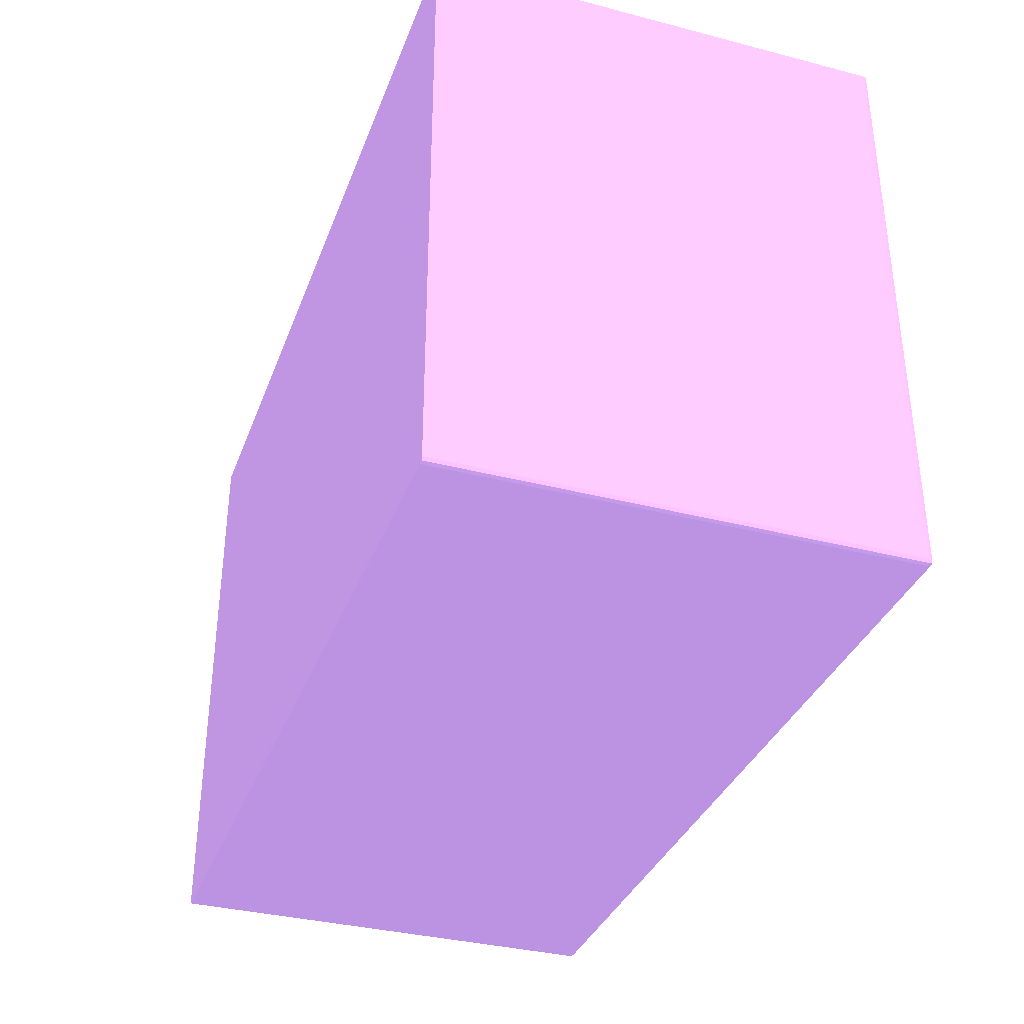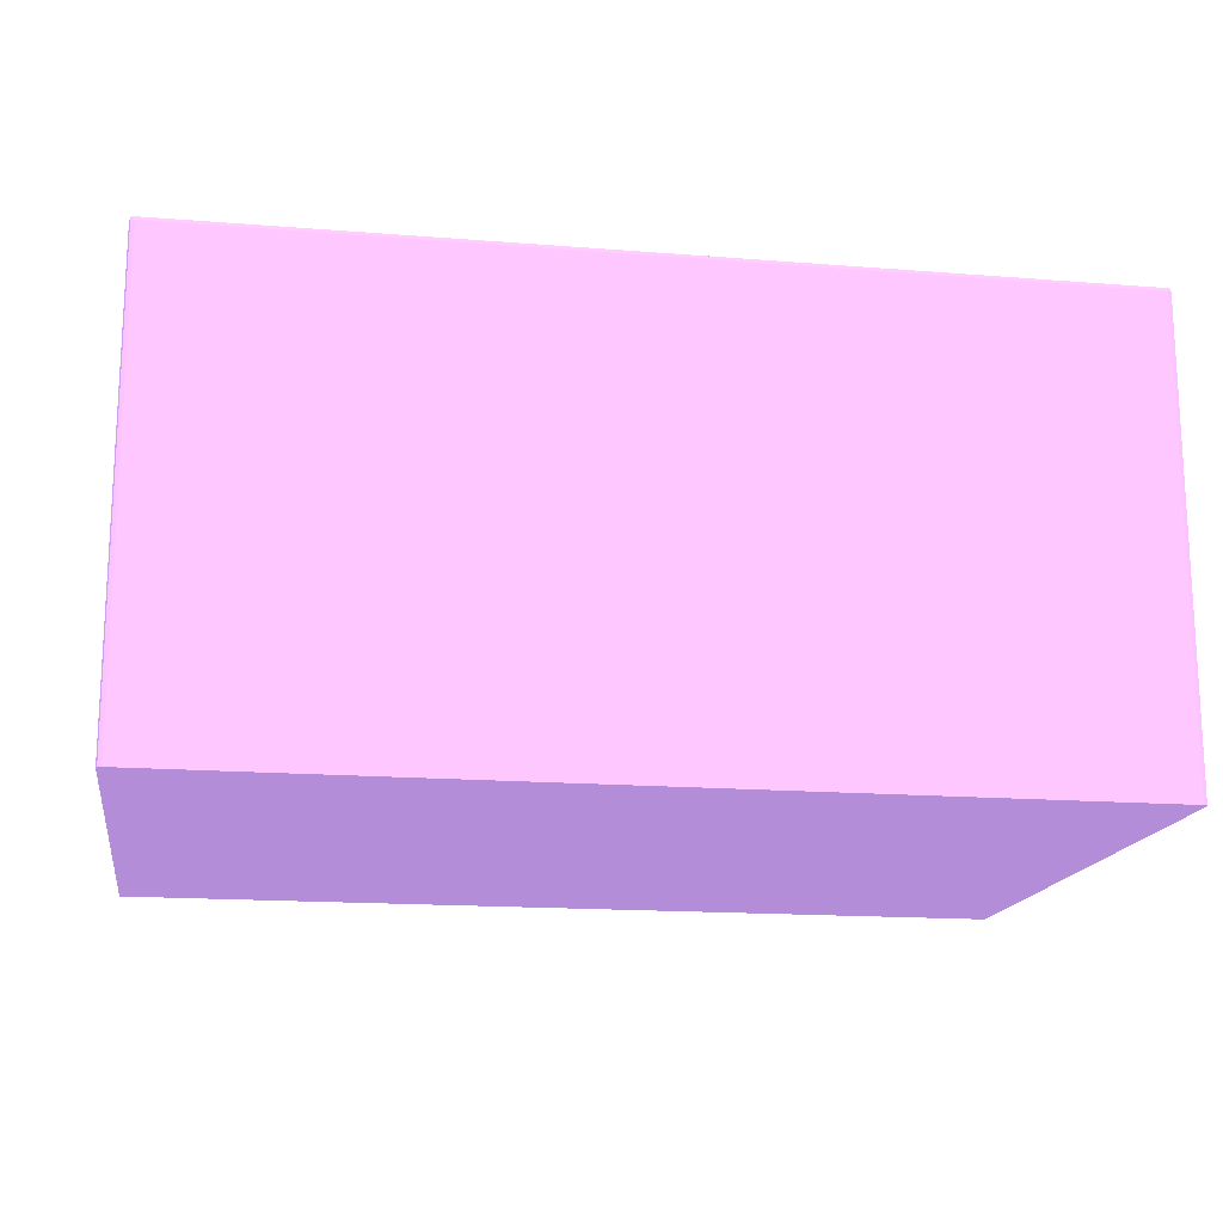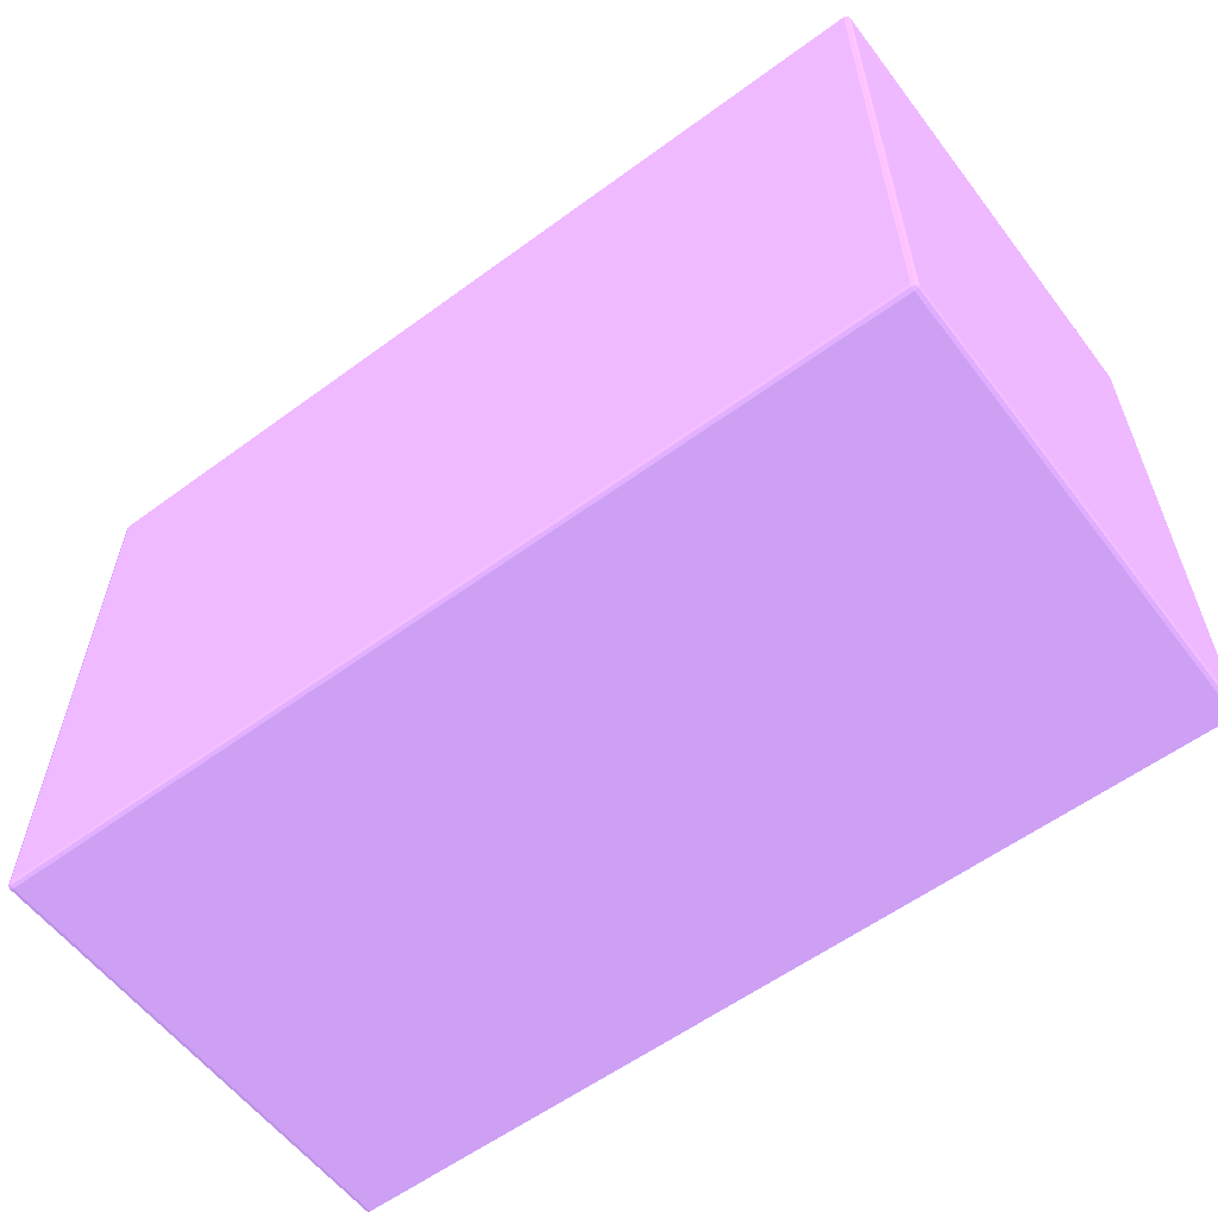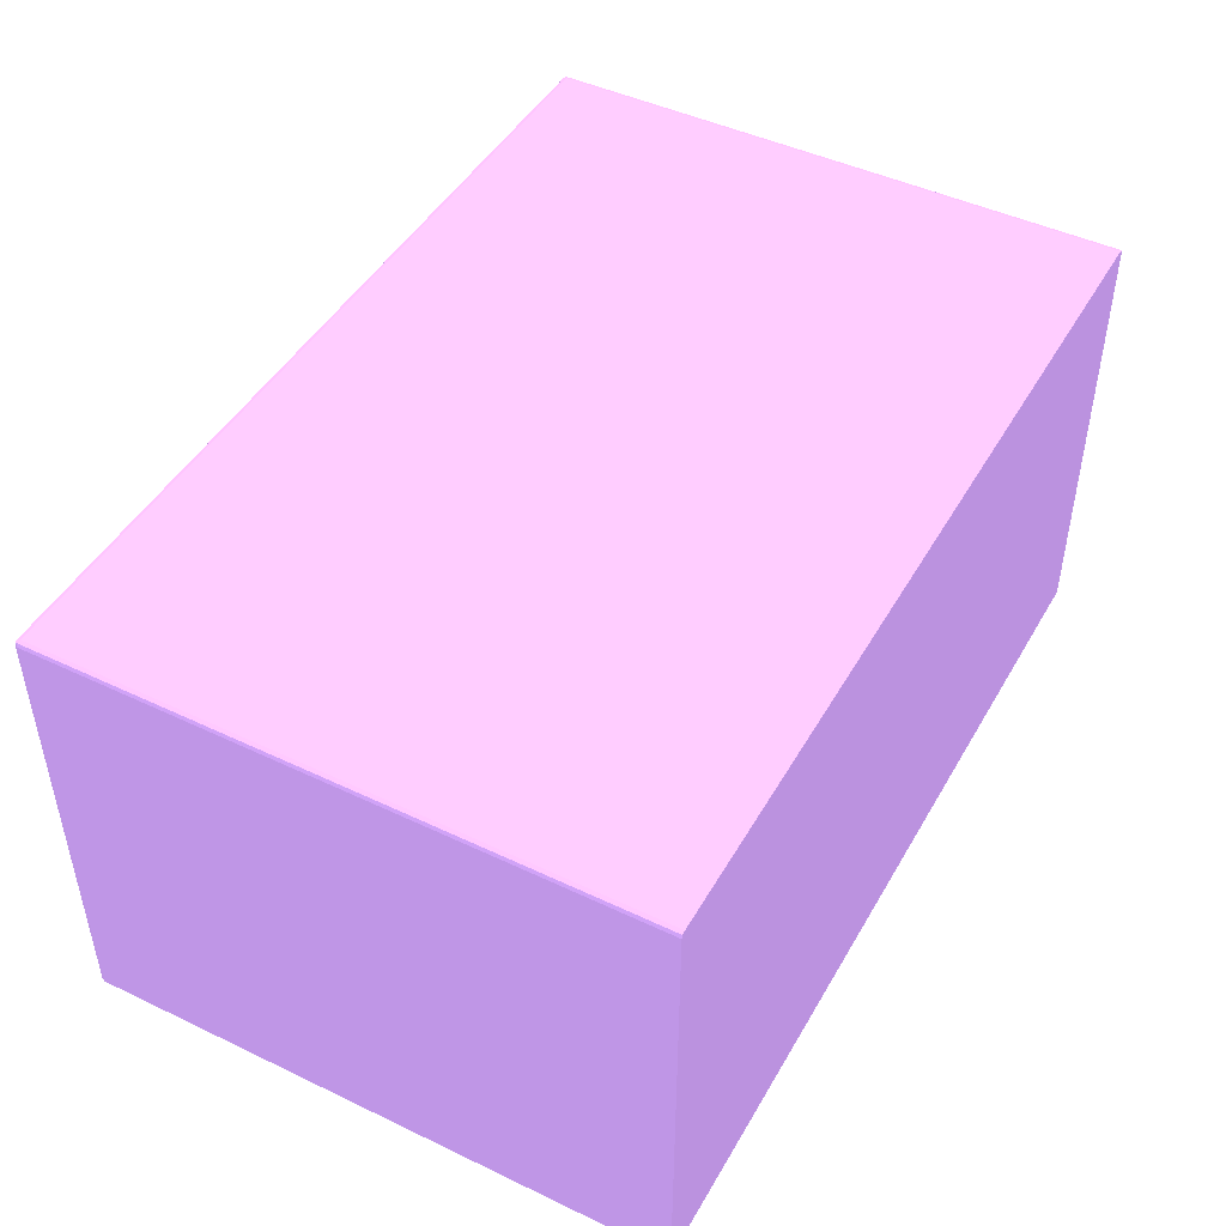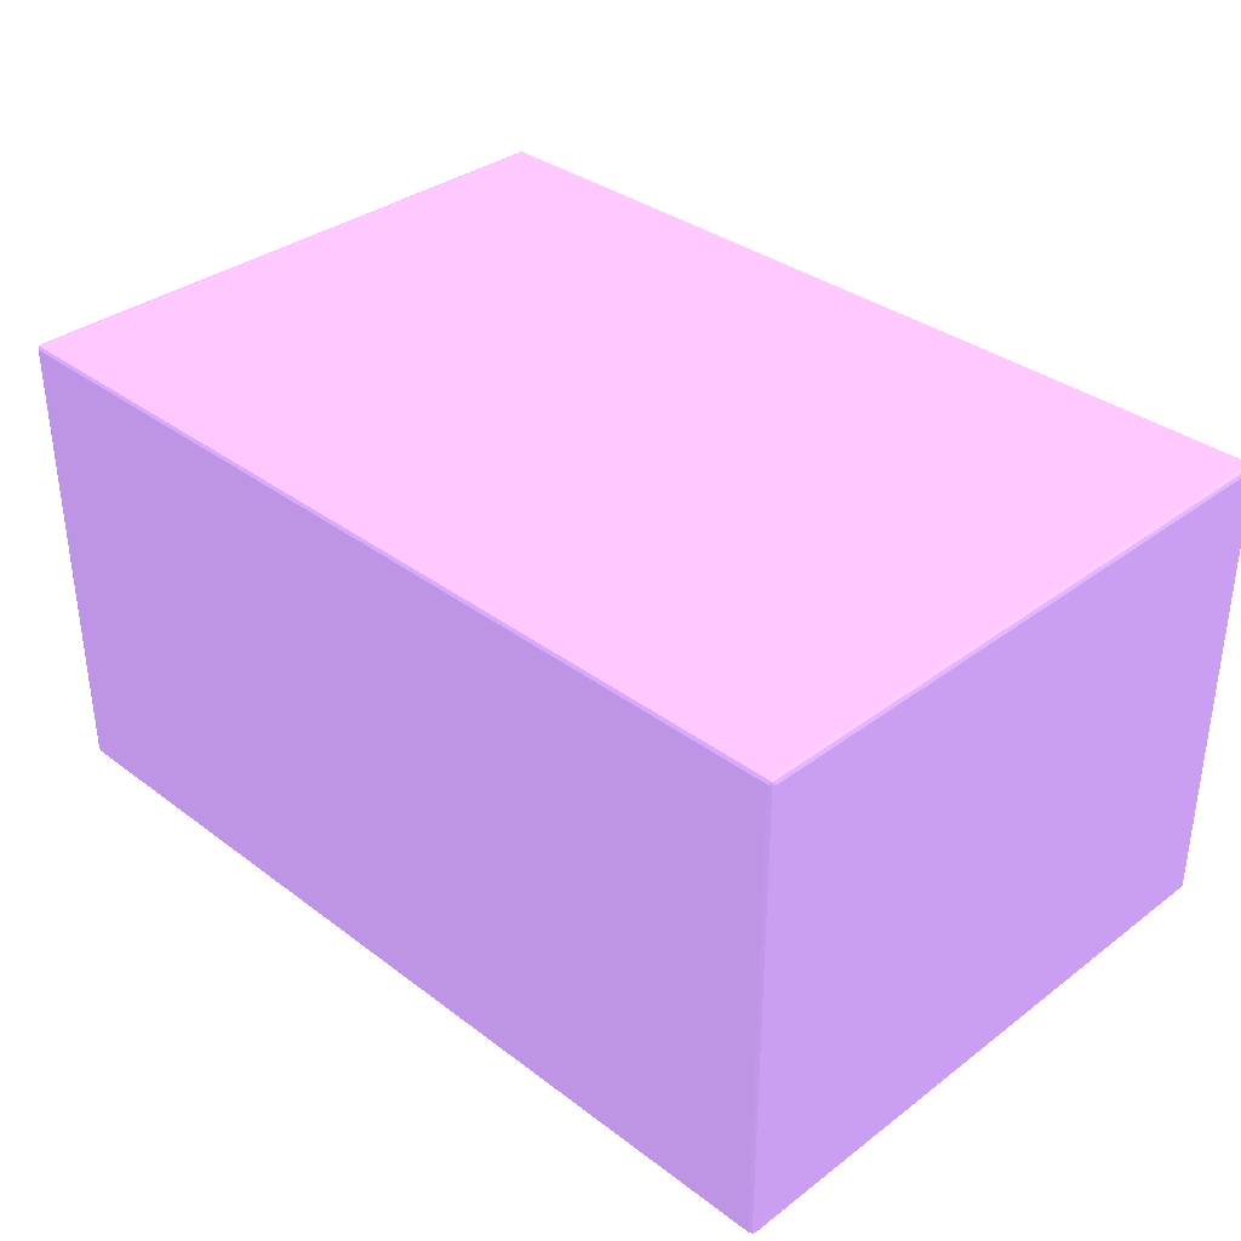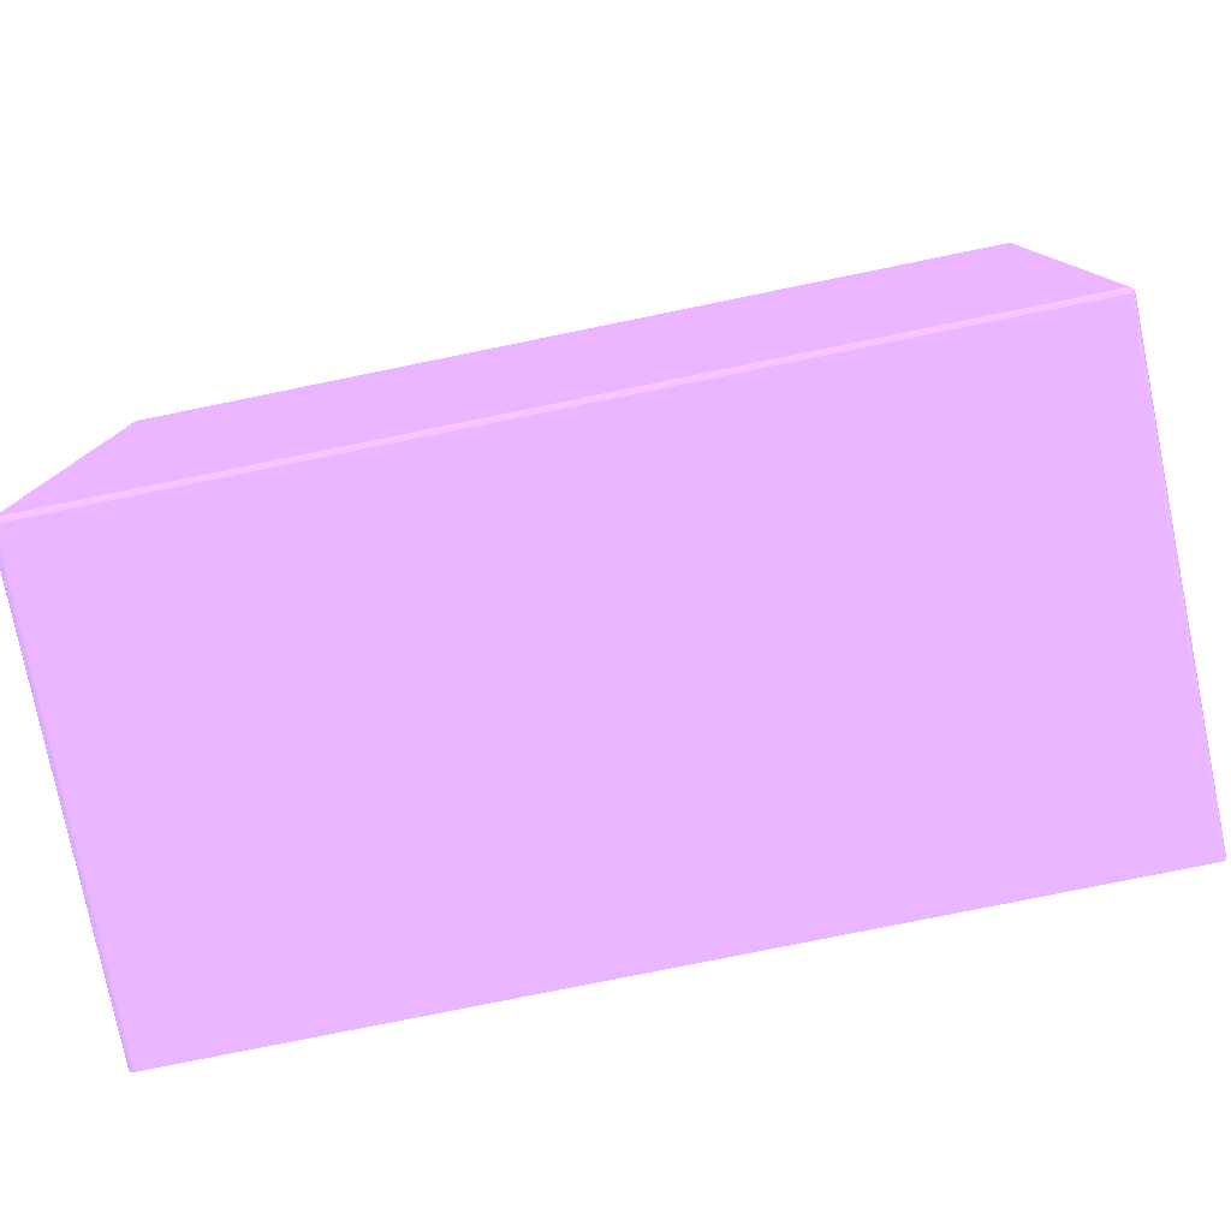
<metadata>
{"format":"obj","ext":"obj","renderer":"f3d","projection":"perspective","resolution":1024,"background":"white","views":[{"elev":-35.0,"azim":-109.0,"up":"+Y"},{"elev":-16.3,"azim":-9.3,"up":"+Z"},{"elev":-58.6,"azim":37.1,"up":"+Y"},{"elev":46.4,"azim":118.5,"up":"+Z"},{"elev":34.8,"azim":45.0,"up":"+Z"},{"elev":-78.4,"azim":11.5,"up":"+Y"}]}
</metadata>
<code>
v 0.03821 0.0128 0.03781 0.5412 0.4235 0.6431
v 0.03821 0.0128 -0.001147 0.5412 0.4235 0.6431
v 0.0381 0.0128 0.0381 0.5412 0.4235 0.6431
v 0.03821 -0.03781 0.03781 0.5412 0.4235 0.6431
v 0.03821 -0.03781 -0.001147 0.5412 0.4235 0.6431
v -0.03821 0.0128 -0.001147 0.5412 0.4235 0.6431
v 0.03781 0.0128 0.03821 0.5412 0.4235 0.6431
v 0.0381 -0.03781 0.0381 0.5412 0.4235 0.6431
v 0.03807 -0.03807 0.03807 0.5412 0.4235 0.6431
v 0.0381 -0.0381 0.03781 0.5412 0.4235 0.6431
v 0.0381 -0.0381 -0.001147 0.5412 0.4235 0.6431
v -0.03821 -0.03781 -0.001147 0.5412 0.4235 0.6431
v -0.03821 0.0128 0.03781 0.5412 0.4235 0.6431
v 0.03781 -0.03781 0.03821 0.5412 0.4235 0.6431
v -0.03781 0.0128 0.03821 0.5412 0.4235 0.6431
v 0.03781 -0.0381 0.0381 0.5412 0.4235 0.6431
v 0.03781 -0.03821 0.03781 0.5412 0.4235 0.6431
v 0.03781 -0.03821 -0.001147 0.5412 0.4235 0.6431
v -0.03821 -0.03781 0.03781 0.5412 0.4235 0.6431
v -0.0381 -0.0381 -0.001147 0.5412 0.4235 0.6431
v -0.0381 0.0128 0.0381 0.5412 0.4235 0.6431
v -0.03781 -0.03781 0.03821 0.5412 0.4235 0.6431
v -0.03781 -0.0381 0.0381 0.5412 0.4235 0.6431
v -0.03781 -0.03821 0.03781 0.5412 0.4235 0.6431
v -0.03781 -0.03821 -0.001147 0.5412 0.4235 0.6431
v -0.0381 -0.0381 0.03781 0.5412 0.4235 0.6431
v -0.03807 -0.03807 0.03807 0.5412 0.4235 0.6431
v -0.0381 -0.03781 0.0381 0.5412 0.4235 0.6431
v -0.03796 -0.03815 -0.001147 0.5412 0.4235 0.6431
f 1 2 6
f 1 6 13
f 1 13 21
f 1 21 15
f 1 15 7
f 1 7 3
f 1 3 8
f 1 8 4
f 1 4 5
f 1 5 2
f 2 5 11
f 2 11 18
f 2 18 25
f 2 25 29
f 2 29 20
f 2 20 12
f 2 12 6
f 3 7 14
f 3 14 8
f 4 8 9
f 4 9 10
f 4 10 11
f 4 11 5
f 6 12 19
f 6 19 13
f 7 15 22
f 7 22 14
f 8 14 9
f 9 14 16
f 9 16 17
f 9 17 10
f 10 17 18
f 10 18 11
f 12 20 26
f 12 26 19
f 13 19 28
f 13 28 21
f 14 22 23
f 14 23 16
f 15 21 28
f 15 28 22
f 16 23 24
f 16 24 17
f 17 24 25
f 17 25 18
f 19 26 27
f 19 27 28
f 20 29 26
f 22 28 27
f 22 27 23
f 23 27 24
f 24 27 26
f 24 26 29
f 24 29 25

</code>
